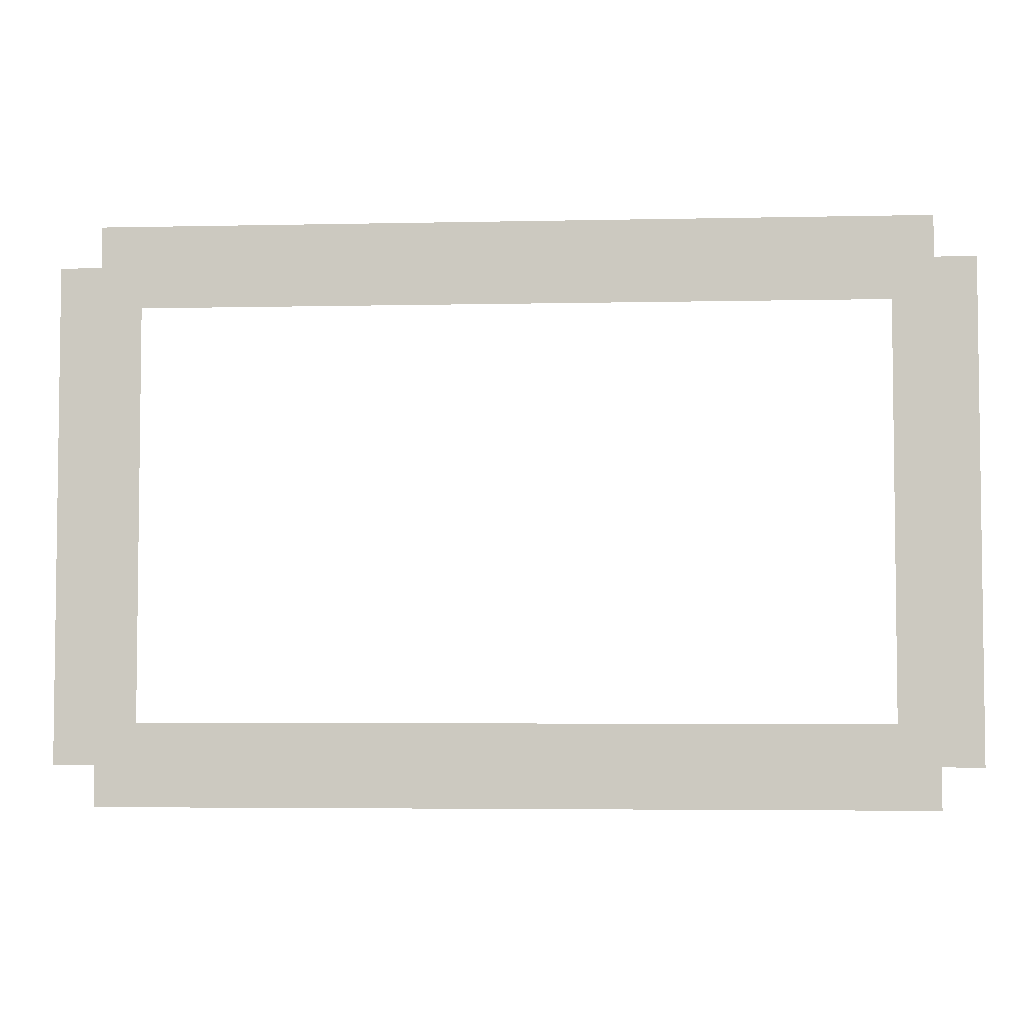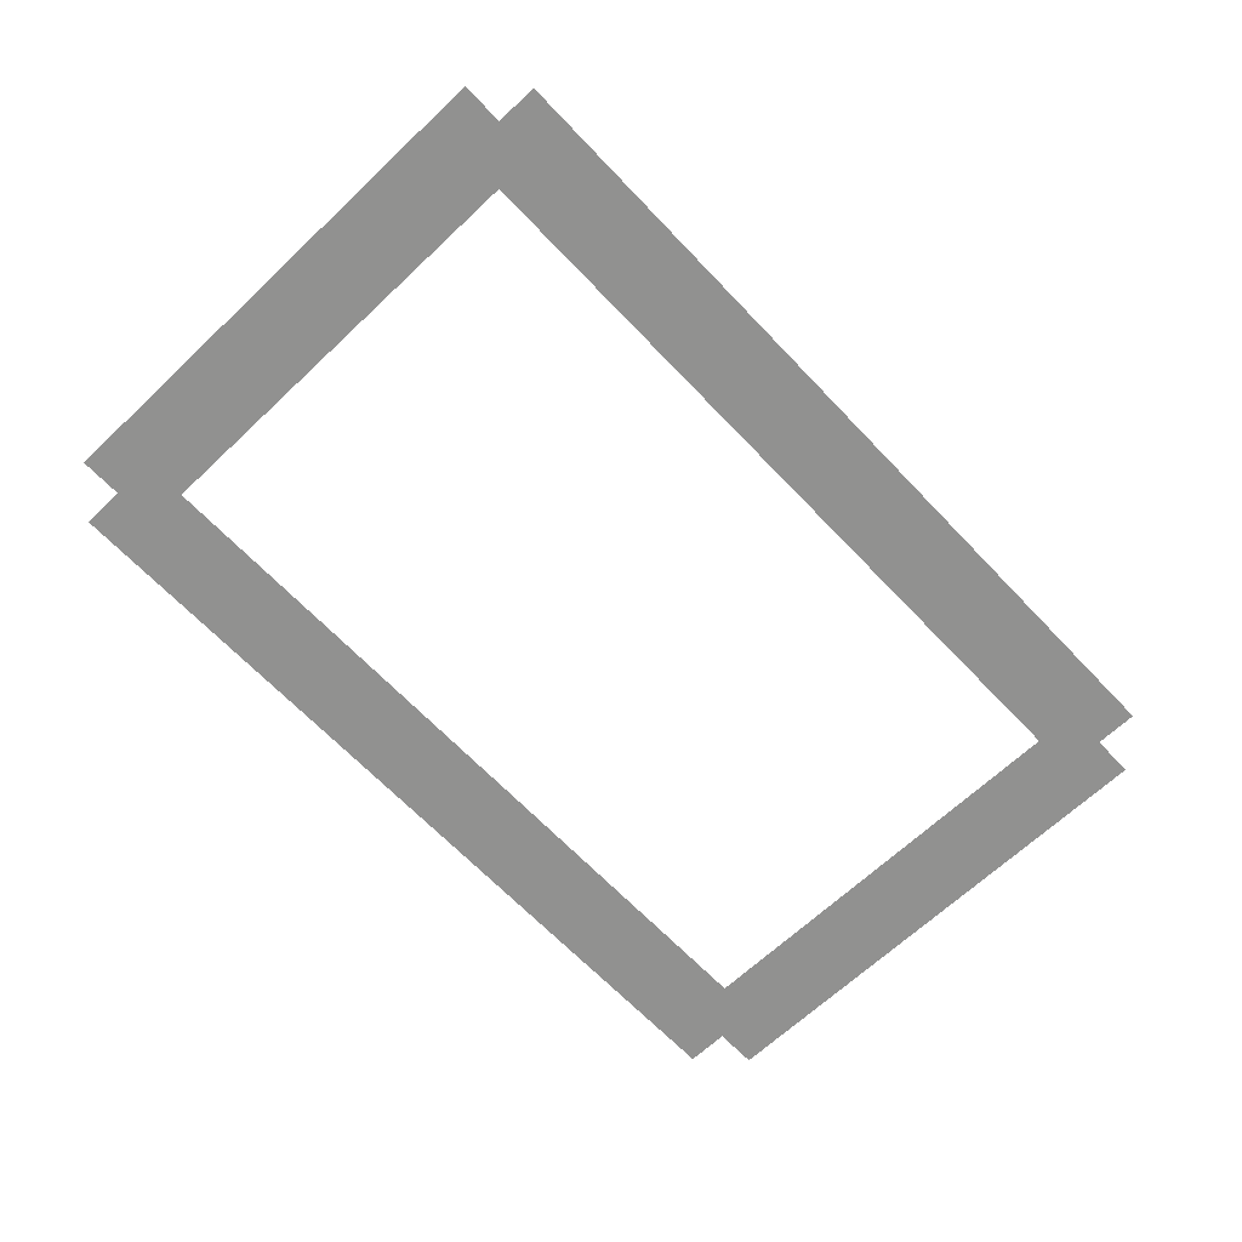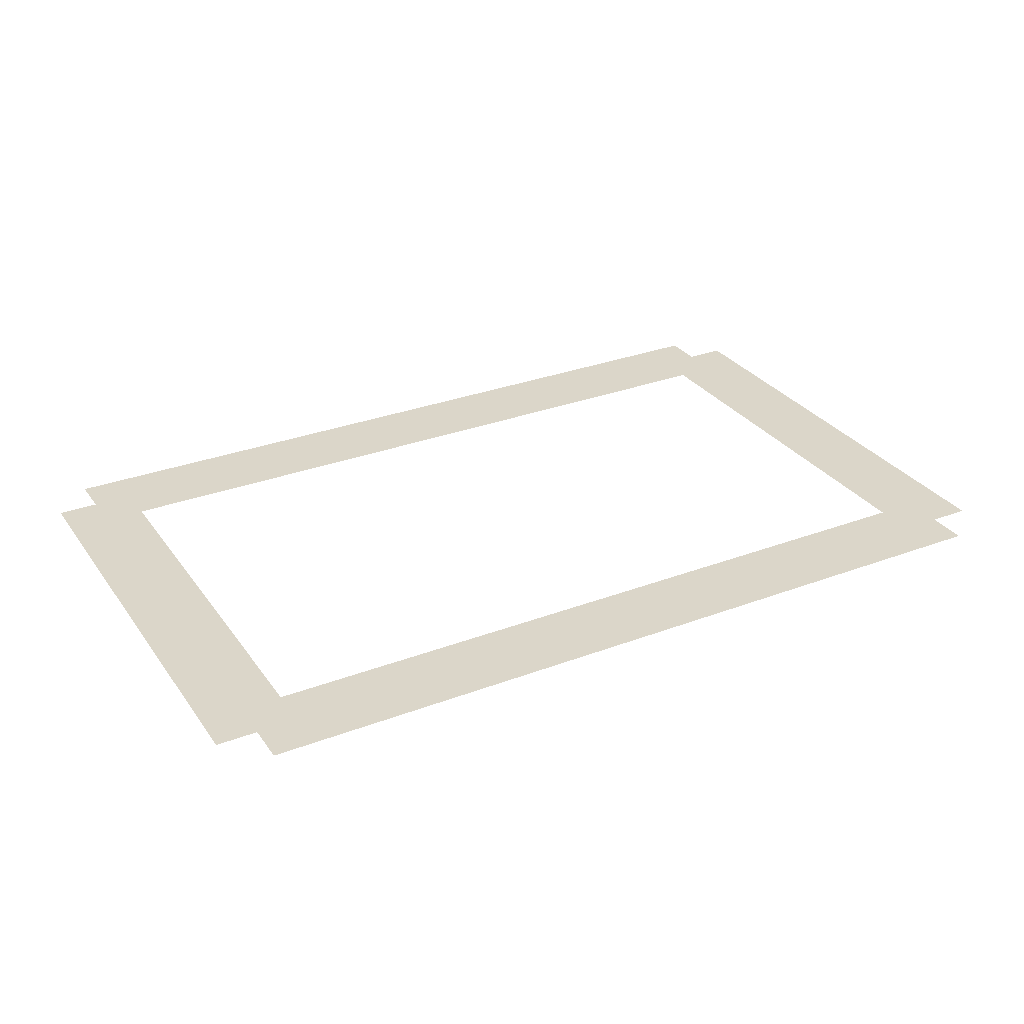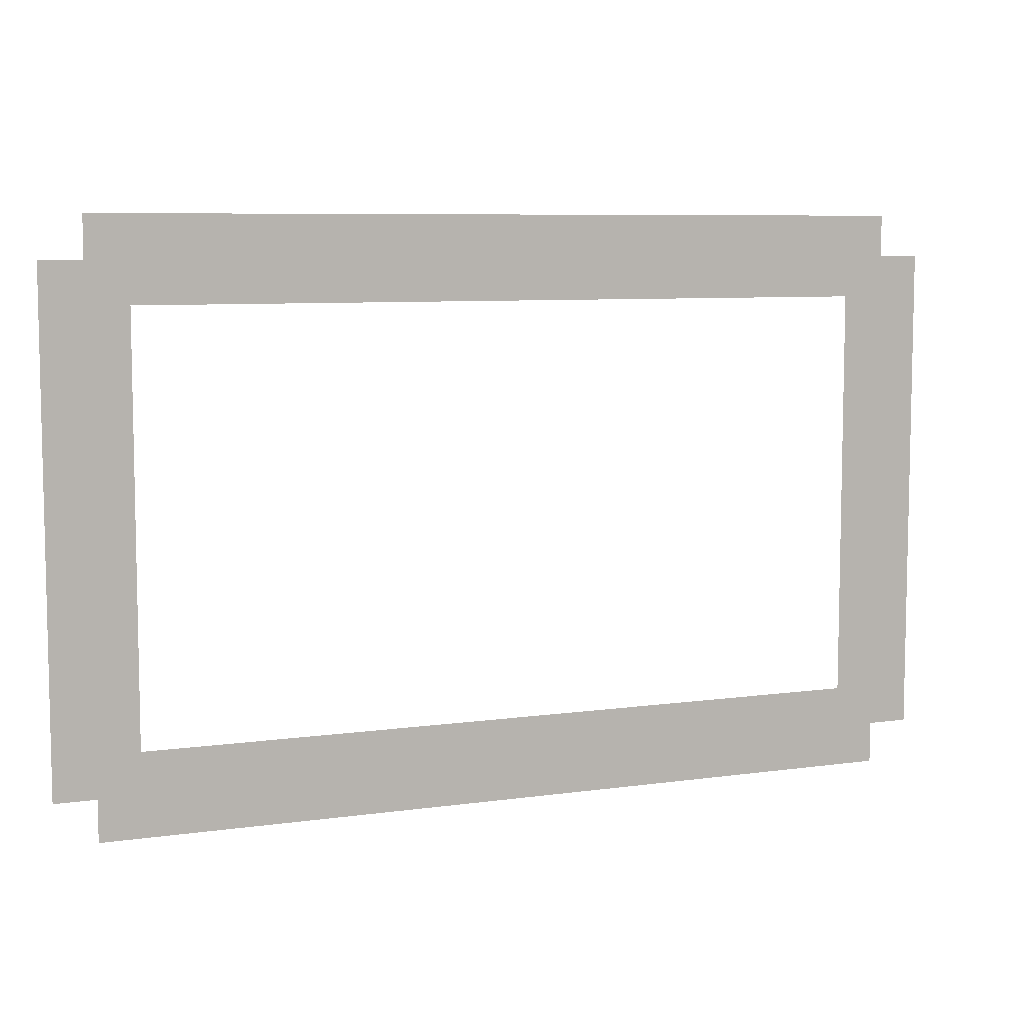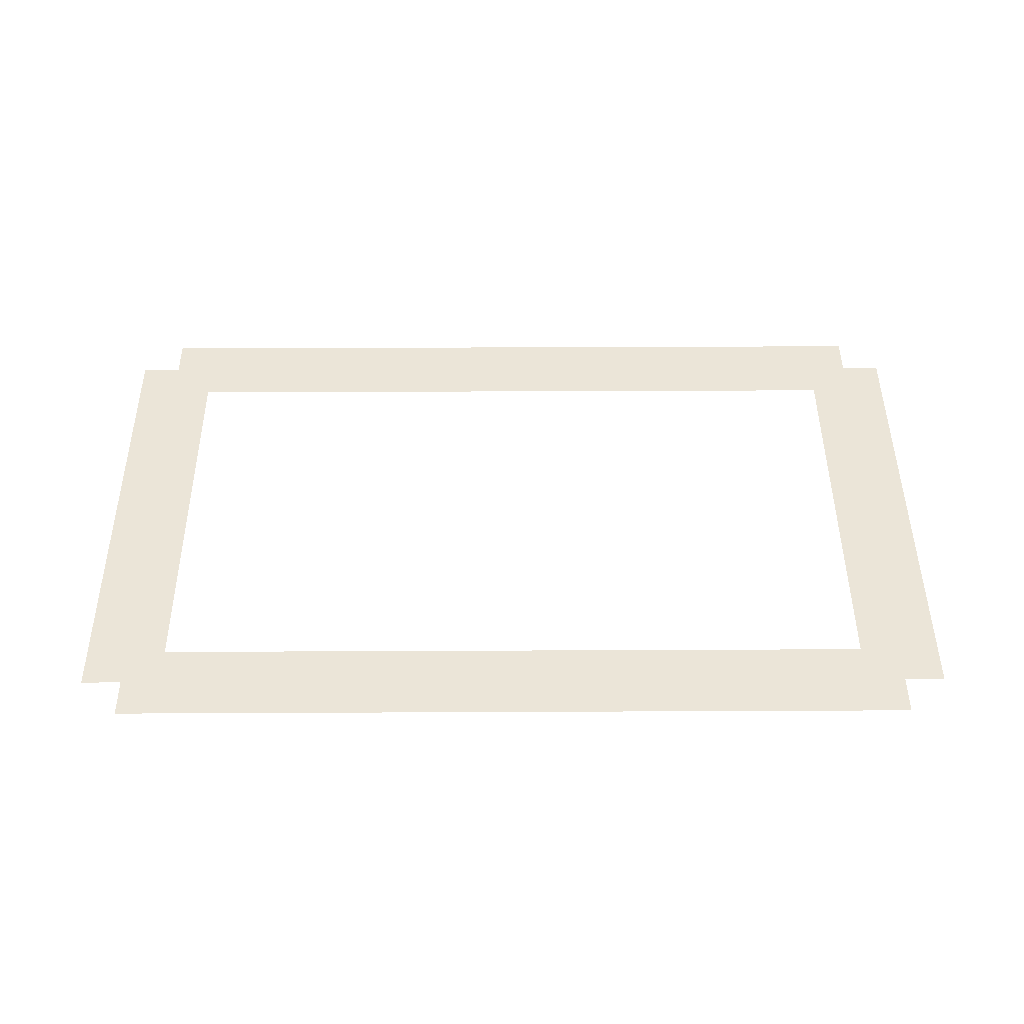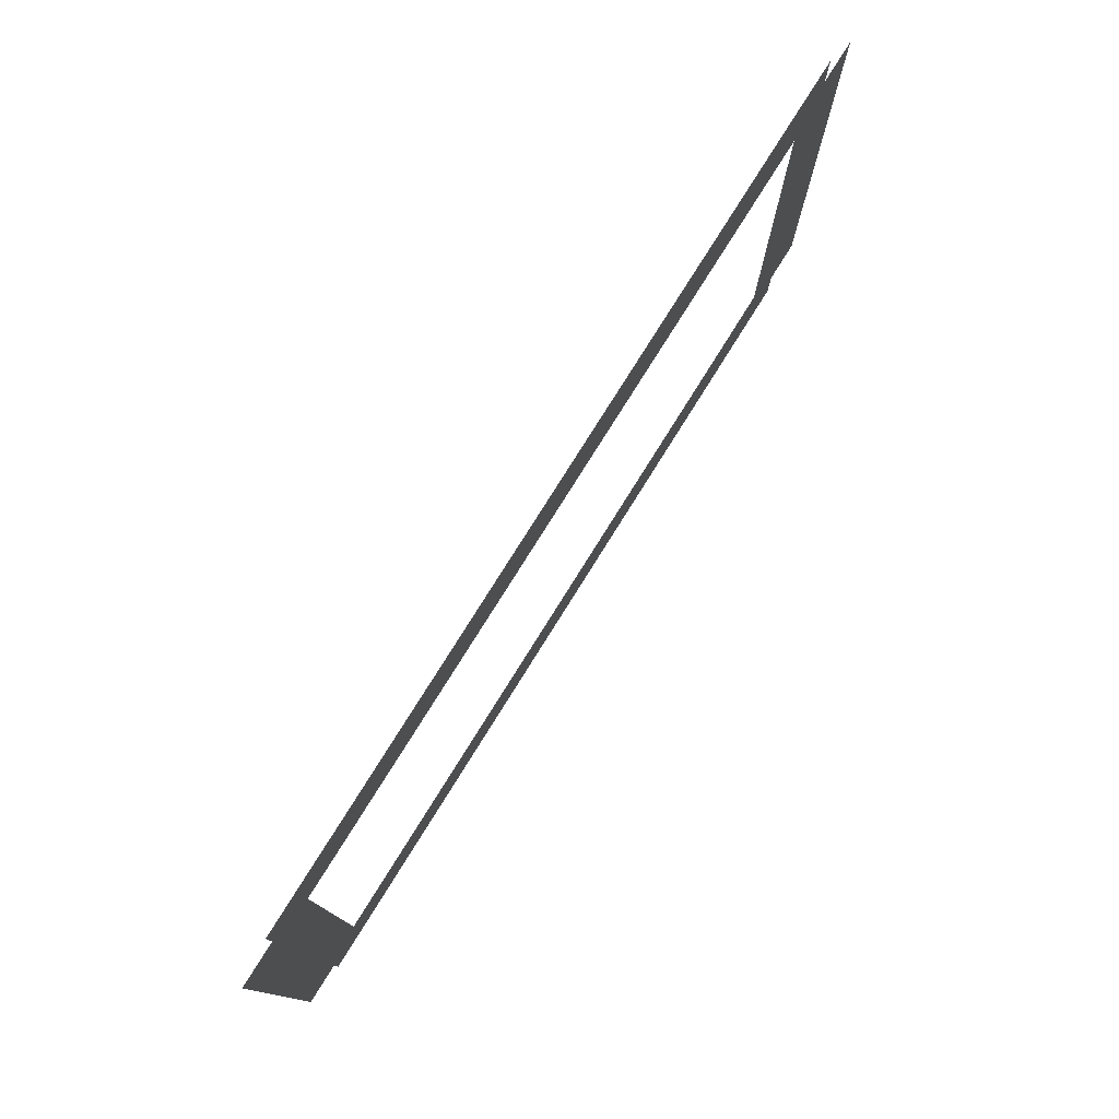
<metadata>
{"format":"obj","ext":"obj","renderer":"f3d","projection":"perspective","resolution":1024,"background":"white","views":[{"elev":-4.4,"azim":-175.9,"up":"+Z"},{"elev":-65.9,"azim":133.5,"up":"+Y"},{"elev":30.1,"azim":-28.9,"up":"+Y"},{"elev":7.5,"azim":-22.0,"up":"+Z"},{"elev":45.8,"azim":-0.3,"up":"+Y"},{"elev":78.0,"azim":122.0,"up":"+Z"}]}
</metadata>
<code>
v -68 212 4412
v -100 212 4412
v -132 212 4412
v -100 212 4380
v -68 212 4412
v -132 212 4412
v -132 212 4380
v -100 212 4380
v -132 212 4412
v -100 212 4380
v -100 212 4348
v 68 212 4348
v -68 212 4412
v -100 212 4380
v 68 212 4348
v -36 212 4412
v -68 212 4412
v 68 212 4348
v 476 212 4412
v -36 212 4412
v 68 212 4348
v 508 212 4412
v 476 212 4412
v 68 212 4348
v 540 212 4380
v 508 212 4412
v 68 212 4348
v 540 212 4348
v 540 212 4380
v 68 212 4348
v 572 212 4380
v 572 212 4412
v 508 212 4412
v 540 212 4380
v 572 212 4380
v 508 212 4412
v -68 212 4732
v -36 212 4732
v 476 212 4732
v -100 212 4764
v -68 212 4732
v 476 212 4732
v -100 212 4796
v -100 212 4764
v 476 212 4732
v 476 212 4796
v -100 212 4796
v 476 212 4732
v -68 212 4732
v -100 212 4764
v -100 212 4732
v -68 212 4732
v -100 212 4732
v -100 212 4412
v -68 212 4412
v -68 212 4732
v -100 212 4412
v -132 212 4412
v -100 212 4412
v -100 212 4732
v -132 212 4764
v -132 212 4412
v -100 212 4732
v -100 212 4764
v -132 212 4764
v -100 212 4732
v 540 212 4796
v 476 212 4796
v 476 212 4732
v 540 212 4764
v 540 212 4796
v 476 212 4732
v 508 212 4732
v 540 212 4764
v 476 212 4732
v 540 212 4764
v 508 212 4732
v 508 212 4412
v 572 212 4764
v 540 212 4764
v 508 212 4412
v 572 212 4412
v 572 212 4764
v 508 212 4412
f 1 2 3
f 4 5 6
f 7 8 9
f 10 11 12
f 13 14 15
f 16 17 18
f 19 20 21
f 22 23 24
f 25 26 27
f 28 29 30
f 31 32 33
f 34 35 36
f 37 38 39
f 40 41 42
f 43 44 45
f 46 47 48
f 49 50 51
f 52 53 54
f 55 56 57
f 58 59 60
f 61 62 63
f 64 65 66
f 67 68 69
f 70 71 72
f 73 74 75
f 76 77 78
f 79 80 81
f 82 83 84

</code>
